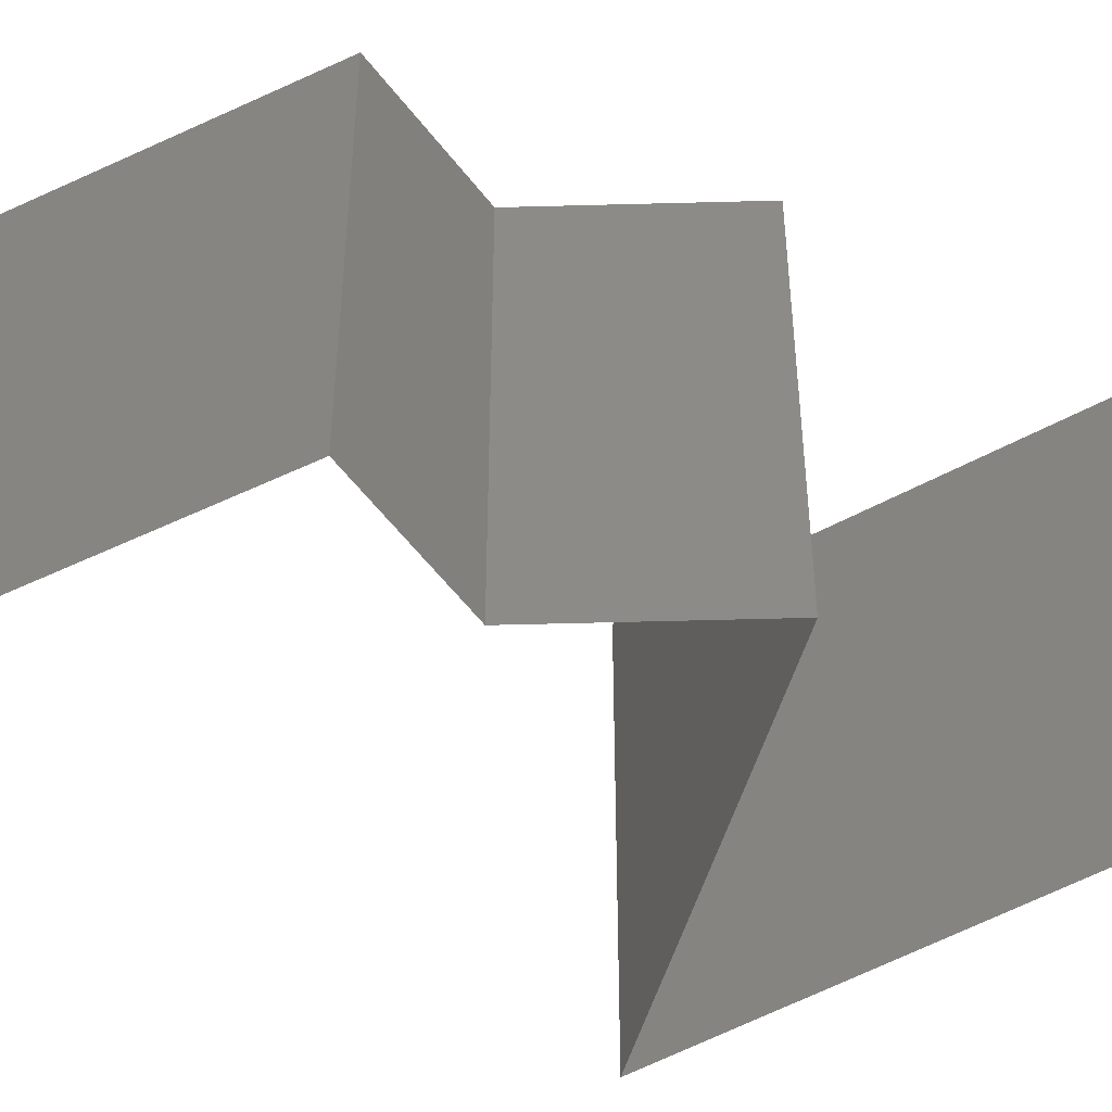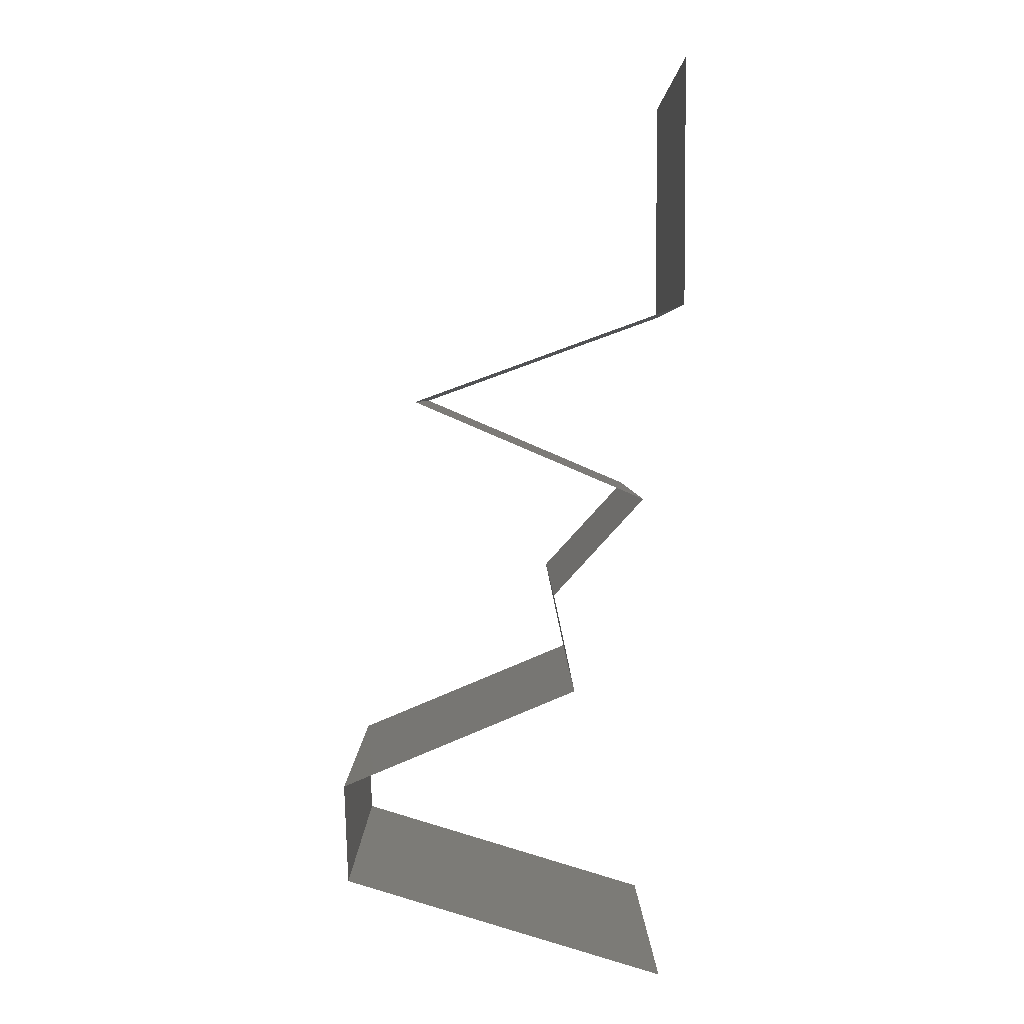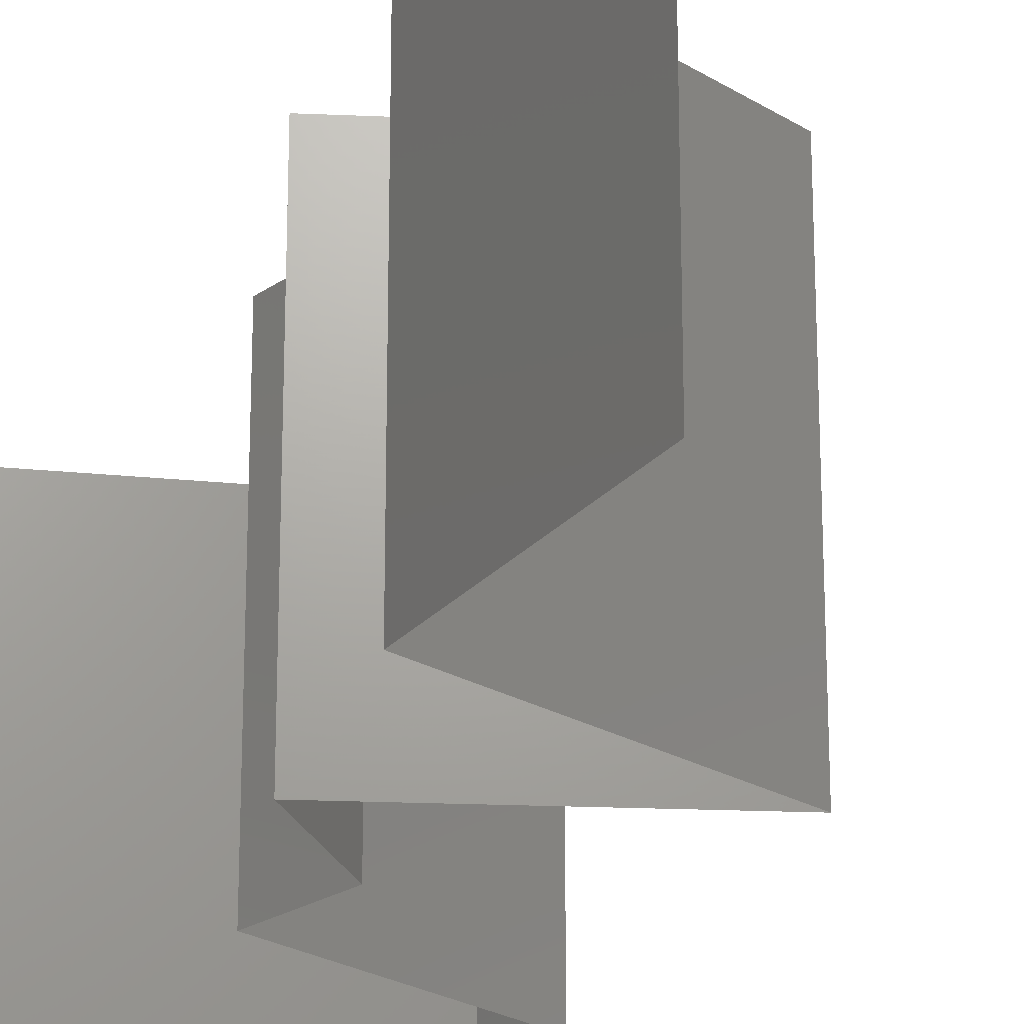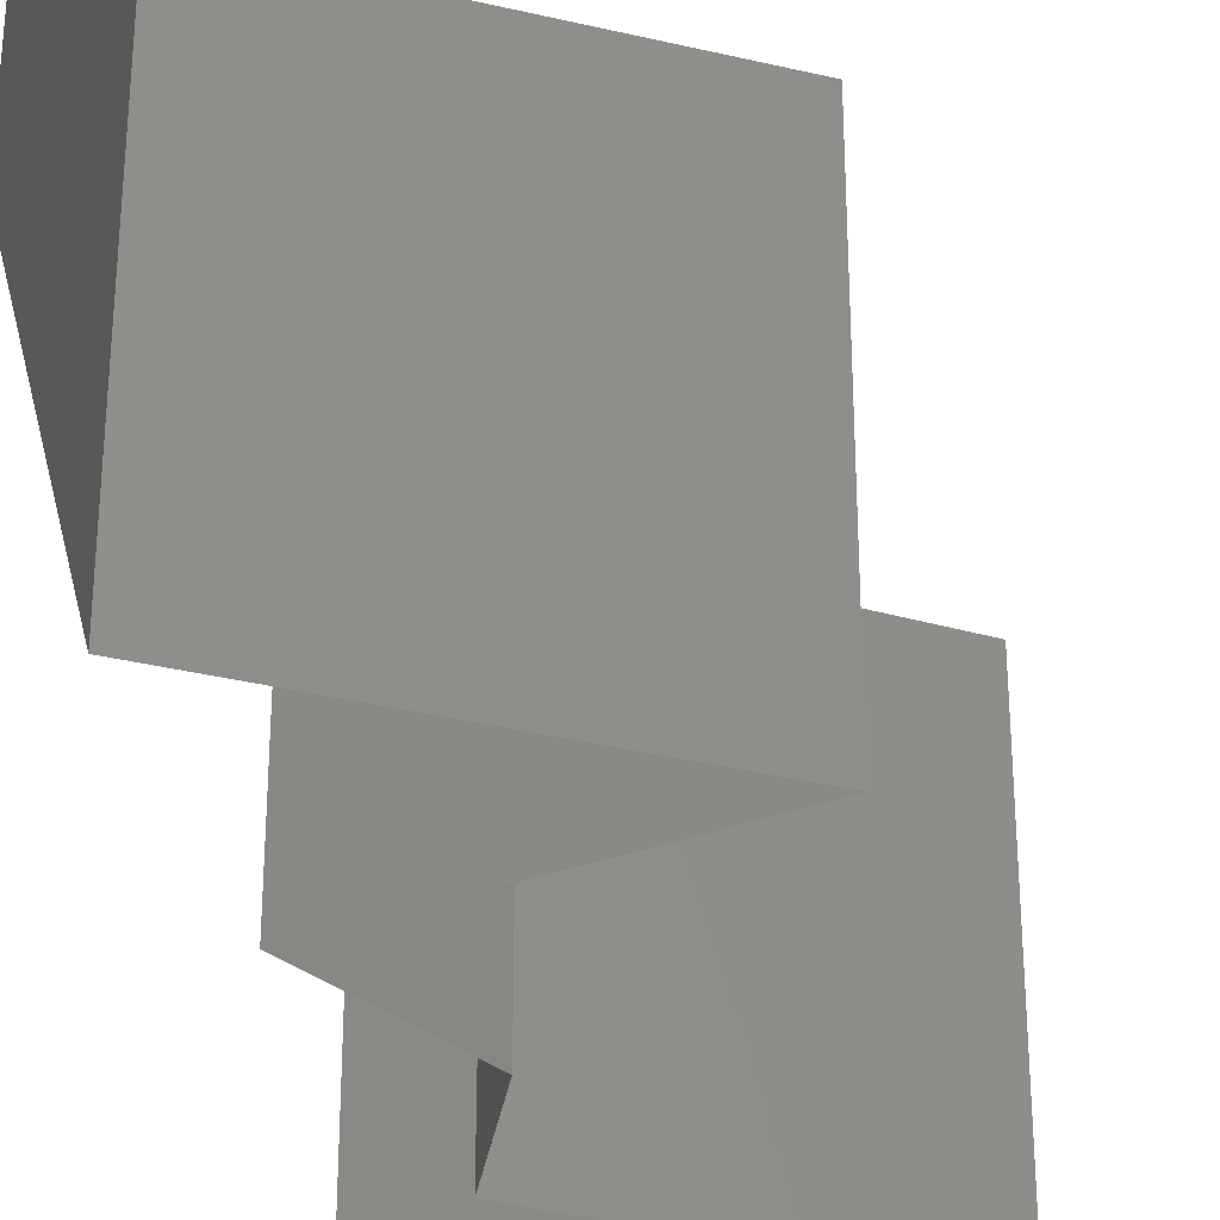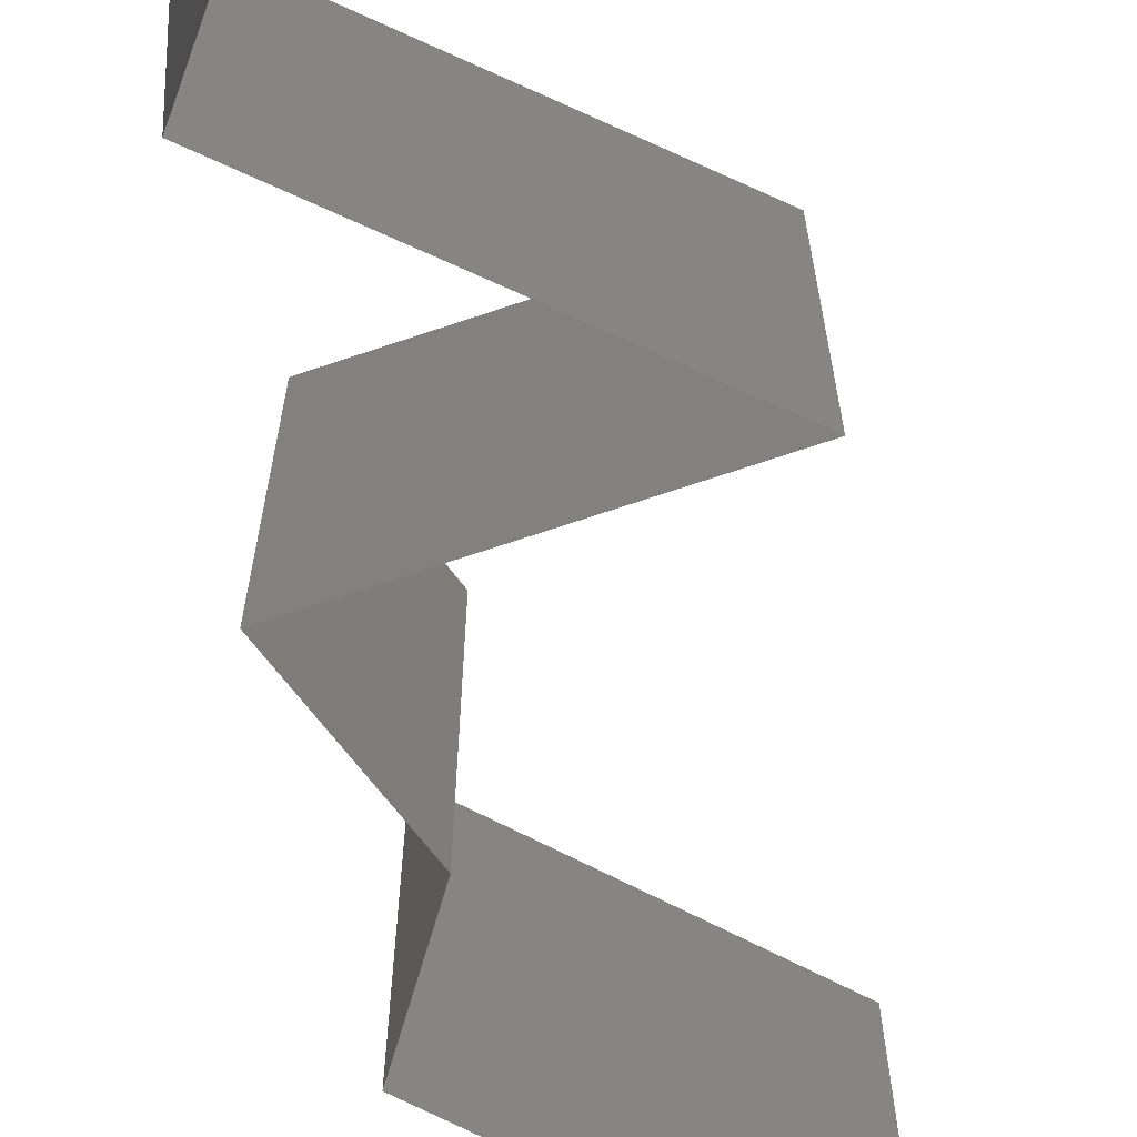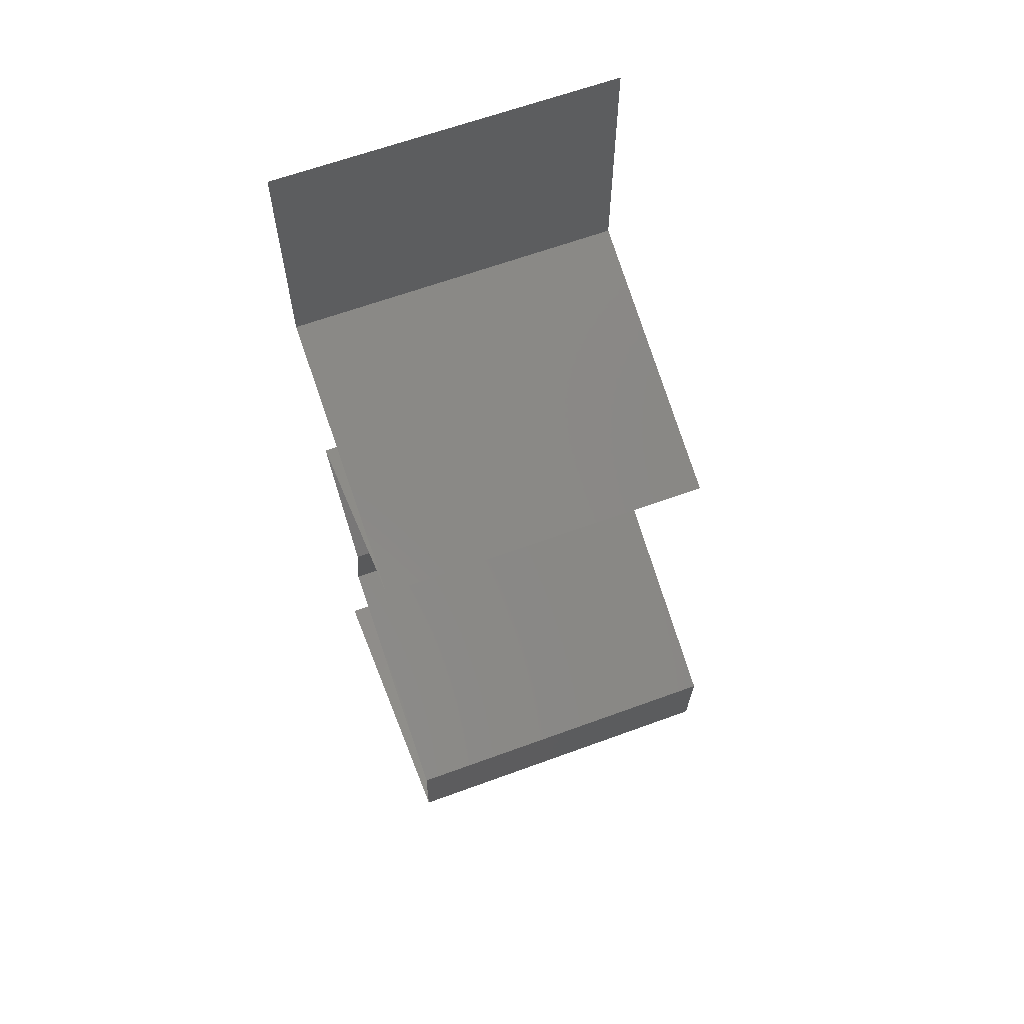
<metadata>
{"format":"stl","ext":"stl","renderer":"f3d","projection":"perspective","resolution":1024,"background":"white","views":[{"elev":-56.6,"azim":49.0,"up":"+Z"},{"elev":3.7,"azim":-0.3,"up":"+Y"},{"elev":-22.1,"azim":152.6,"up":"+Z"},{"elev":-35.7,"azim":-177.6,"up":"+Z"},{"elev":-70.9,"azim":175.5,"up":"+Z"},{"elev":63.7,"azim":-110.3,"up":"+Y"}]}
</metadata>
<code>
# stl→obj: 60 verts, 88 faces
v 0.04 0.06 0
v 0.04 0.05269 0.007548
v 0.04 0.05284 0
v 0.04 0.04568 0
v 0.04 0.04568 0.01
v 0.04 0.06 0.01
v 0.04 0.06 0.02
v 0.04 0.05499 0.01473
v 0.04 0.05006 0.01461
v 0.04 0.04568 0.02
v 0.04 0.05284 0.02
v 0.03284 0.04309 0.00787
v 0.03211 0.04283 0
v 0.02423 0.03997 0
v 0.02835 0.04146 0.004468
v 0.02423 0.03997 0.01
v 0.02978 0.04198 0.01411
v 0.02423 0.03997 0.02
v 0.03497 0.04386 0.01433
v 0.03211 0.04283 0.02
v 0.03093 0.03712 0
v 0.03107 0.03706 0.007505
v 0.03764 0.03426 0
v 0.03764 0.03426 0.01
v 0.02892 0.03797 0.0147
v 0.03354 0.03601 0.0146
v 0.03764 0.03426 0.02
v 0.03093 0.03712 0.02
v 0.03501 0.03141 0.015
v 0.03239 0.02855 0
v 0.03501 0.03141 0.005
v 0.03239 0.02855 0.01
v 0.03239 0.02855 0.02
v 0.033 0.0257 0.015
v 0.03361 0.02284 0.01
v 0.033 0.0257 0.005
v 0.03361 0.02284 0
v 0.03361 0.02284 0.02
v 0.01991 0.01713 0.02
v 0.0269 0.02004 0.01254
v 0.02676 0.01999 0.02
v 0.01991 0.01713 0.01
v 0.01991 0.01713 0
v 0.0247 0.01913 0.005326
v 0.02942 0.0211 0.005409
v 0.02676 0.01999 0
v 0.02013 0.01142 0.01
v 0.02002 0.01428 0.005
v 0.02002 0.01428 0.015
v 0.02013 0.01142 0.02
v 0.02013 0.01142 0
v 0.0273 0.009214 0.007572
v 0.02941 0.008565 0
v 0.03869 0.00571 0.01
v 0.03196 0.00778 0.01297
v 0.03869 0.00571 0.02
v 0.02941 0.008565 0.02
v 0.03869 0.00571 0
v 0.03365 0.007259 0.0054
v 0.02565 0.009722 0.01416
f 1 2 3
f 3 2 4
f 4 2 5
f 6 2 1
f 7 8 6
f 5 9 10
f 11 8 7
f 10 9 11
f 8 9 2
f 11 9 8
f 8 2 6
f 2 9 5
f 4 12 13
f 5 12 4
f 14 15 16
f 16 17 18
f 10 19 5
f 18 17 20
f 16 15 12
f 12 17 16
f 13 15 14
f 20 19 10
f 19 12 5
f 12 15 13
f 19 17 12
f 20 17 19
f 21 22 23
f 14 22 21
f 23 22 24
f 16 22 14
f 18 25 16
f 24 26 27
f 28 25 18
f 27 26 28
f 25 26 22
f 28 26 25
f 25 22 16
f 22 26 24
f 27 29 24
f 30 31 32
f 24 31 23
f 32 29 33
f 23 31 30
f 33 29 27
f 32 31 24
f 24 29 32
f 32 34 35
f 35 36 32
f 30 36 37
f 38 34 33
f 32 36 30
f 33 34 32
f 37 36 35
f 35 34 38
f 39 40 41
f 41 40 38
f 38 40 35
f 42 40 39
f 43 44 42
f 35 45 37
f 46 44 43
f 37 45 46
f 44 45 40
f 46 45 44
f 40 45 35
f 44 40 42
f 47 48 42
f 42 49 47
f 50 49 39
f 43 48 51
f 42 48 43
f 39 49 42
f 51 48 47
f 47 49 50
f 51 52 53
f 47 52 51
f 54 55 56
f 56 55 57
f 58 59 54
f 50 60 47
f 53 59 58
f 57 60 50
f 54 59 55
f 60 52 47
f 55 59 52
f 52 59 53
f 60 55 52
f 57 55 60

</code>
